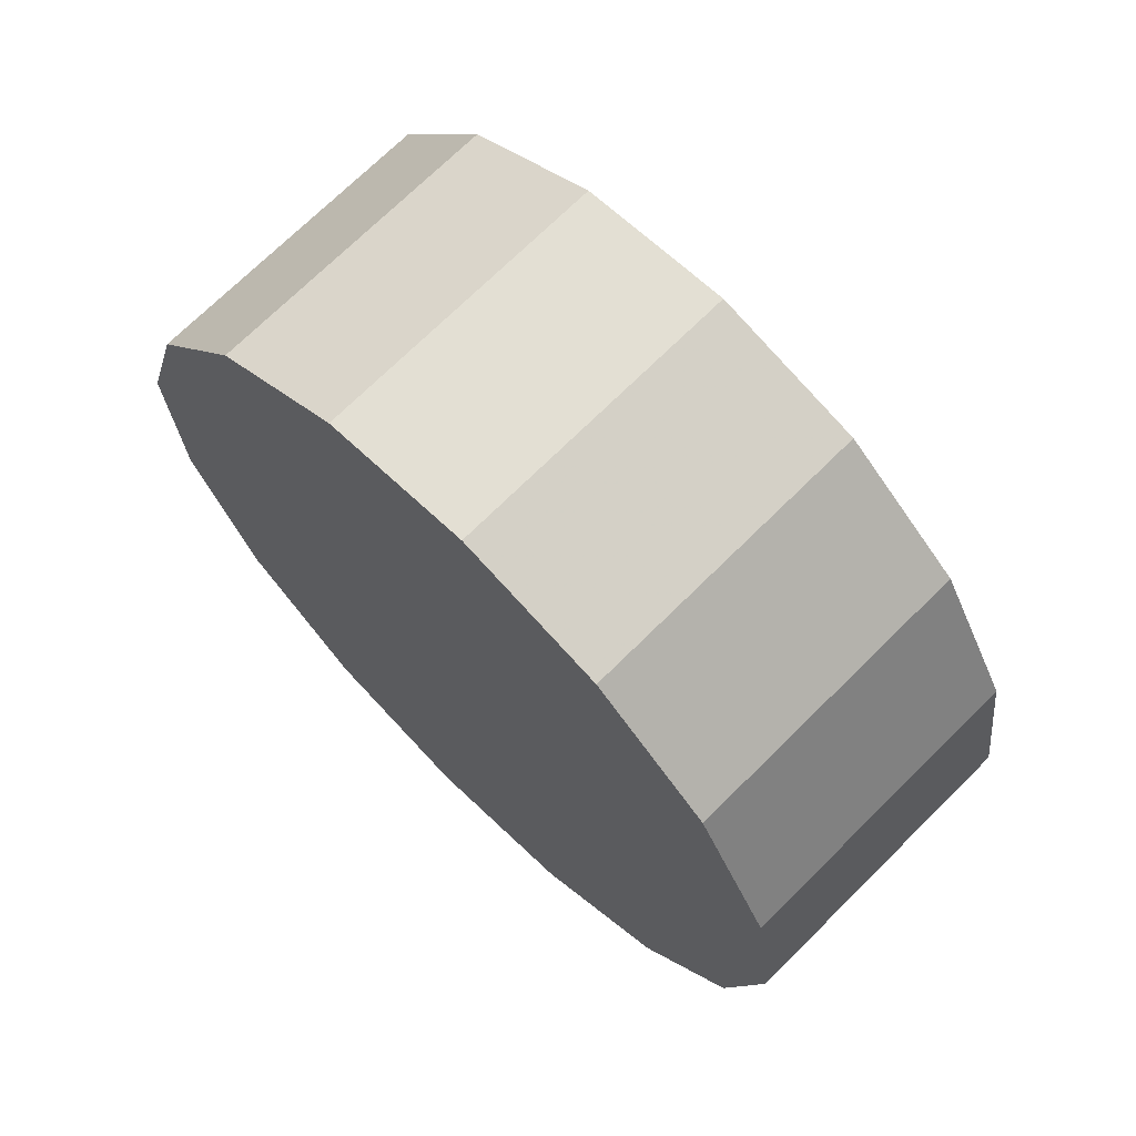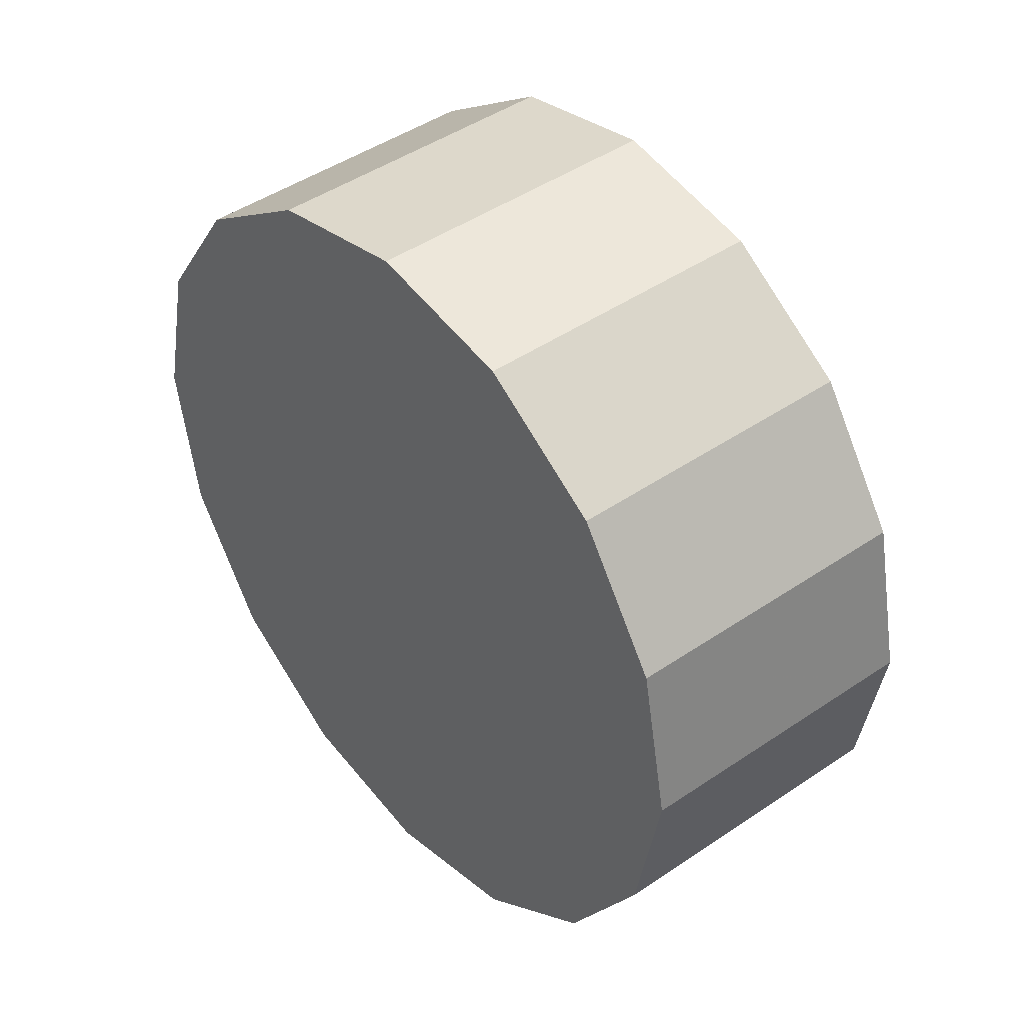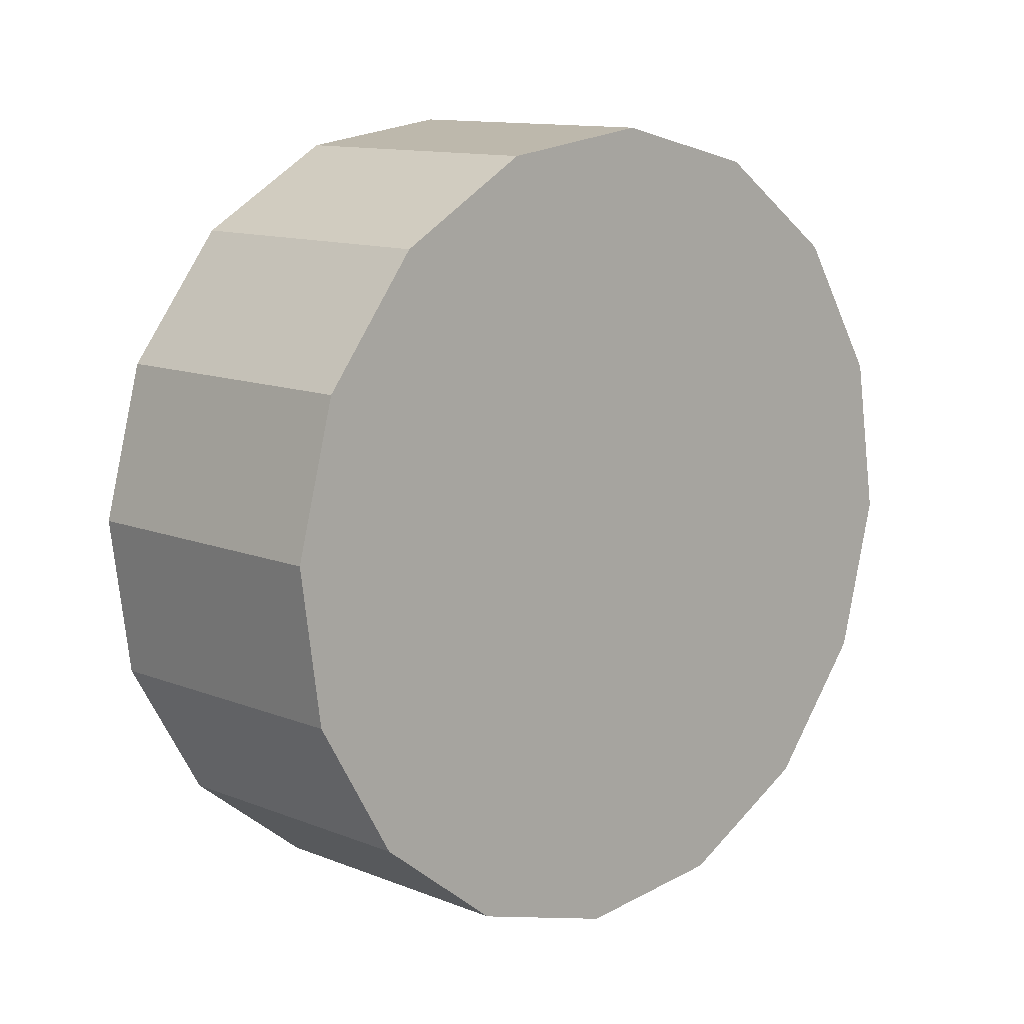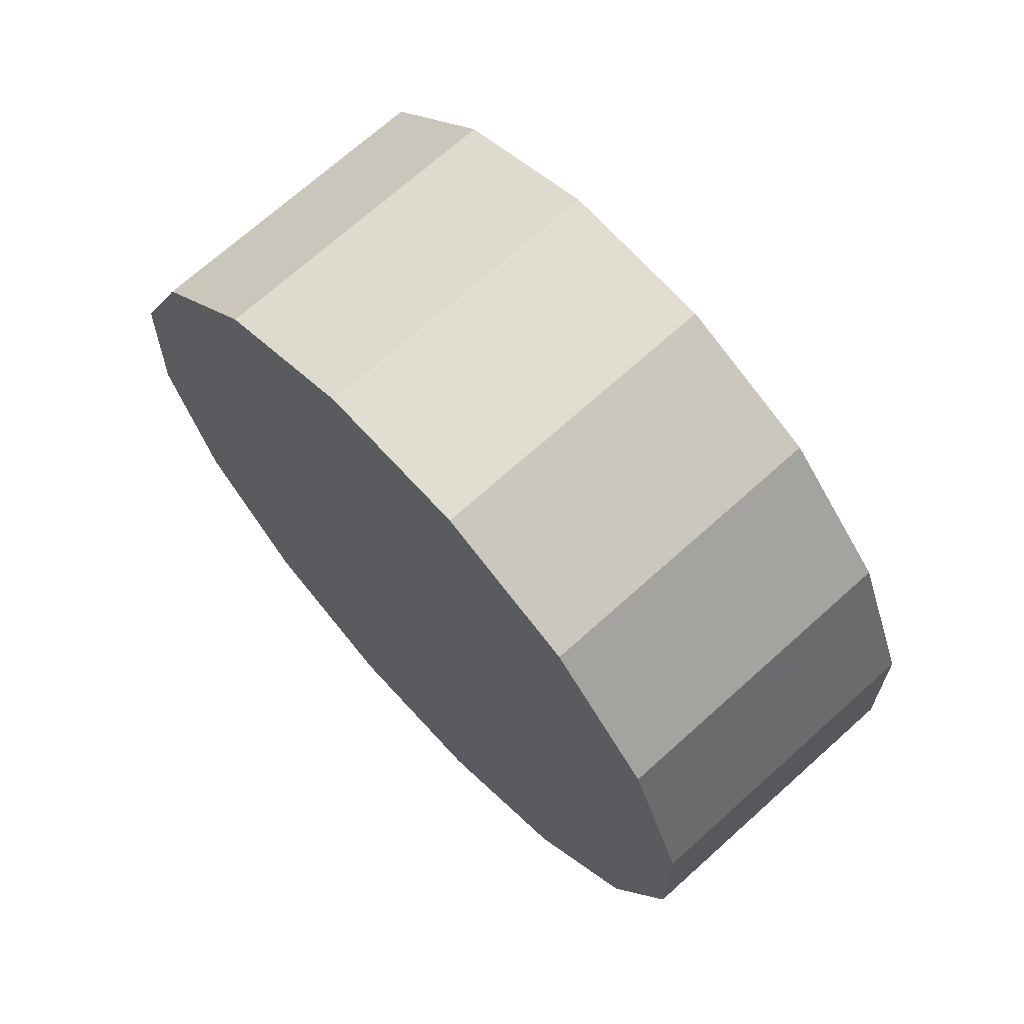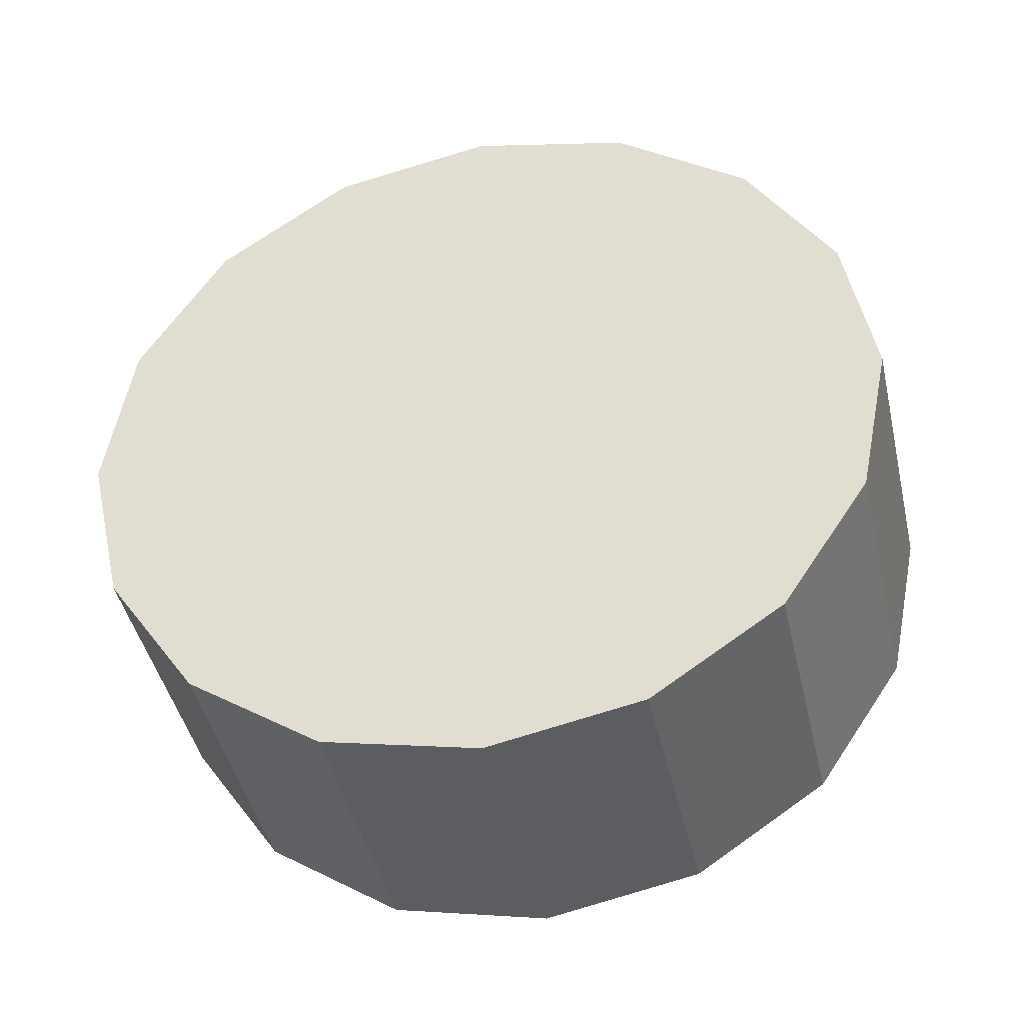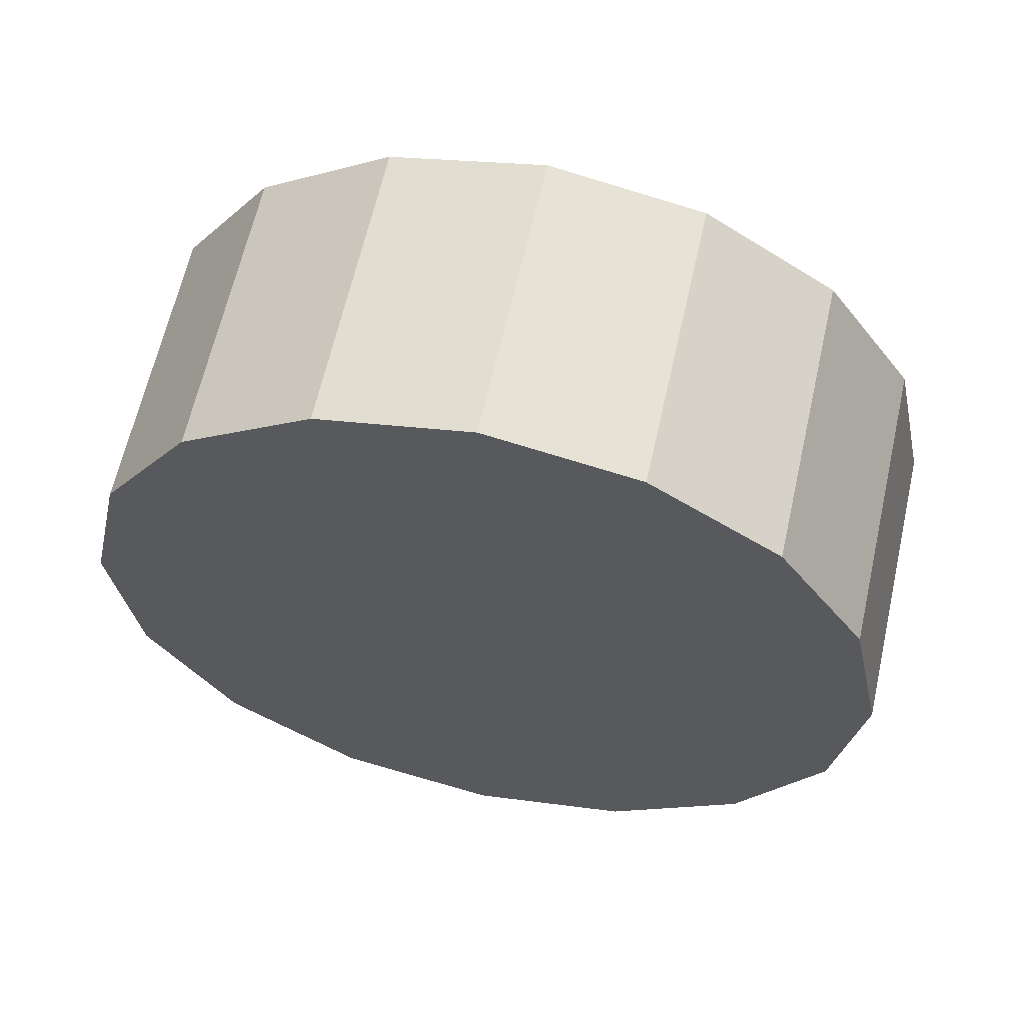
<metadata>
{"format":"obj","ext":"obj","renderer":"f3d","projection":"perspective","resolution":1024,"background":"white","views":[{"elev":-51.9,"azim":-17.5,"up":"+Z"},{"elev":-64.6,"azim":-31.1,"up":"+Z"},{"elev":-39.7,"azim":-12.7,"up":"+Y"},{"elev":-54.9,"azim":159.5,"up":"+Y"},{"elev":-4.8,"azim":-122.8,"up":"+Y"},{"elev":25.3,"azim":57.8,"up":"+Y"}]}
</metadata>
<code>
v 2.955 3.486 -1.529
v 2.981 3.487 -1.551
v 3 3.478 -1.578
v 3.01 3.458 -1.605
v 3.008 3.433 -1.628
v 2.996 3.404 -1.643
v 2.975 3.377 -1.648
v 2.949 3.357 -1.643
v 2.92 3.344 -1.628
v 2.894 3.343 -1.605
v 2.875 3.353 -1.578
v 2.865 3.372 -1.551
v 2.867 3.398 -1.529
v 2.879 3.426 -1.513
v 2.9 3.453 -1.508
v 2.926 3.474 -1.513
v 2.937 3.415 -1.578
v 2.937 3.415 -1.578
v 2.937 3.415 -1.578
v 2.937 3.415 -1.578
v 2.937 3.415 -1.578
v 2.937 3.415 -1.578
v 2.937 3.415 -1.578
v 2.937 3.415 -1.578
v 2.937 3.415 -1.578
v 2.937 3.415 -1.578
v 2.937 3.415 -1.578
v 2.937 3.415 -1.578
v 2.937 3.415 -1.578
v 2.937 3.415 -1.578
v 2.937 3.415 -1.578
v 2.937 3.415 -1.578
v 2.918 3.523 -1.569
v 2.943 3.524 -1.591
v 2.963 3.515 -1.618
v 2.972 3.496 -1.645
v 2.971 3.47 -1.668
v 2.959 3.441 -1.683
v 2.938 3.415 -1.688
v 2.911 3.394 -1.683
v 2.883 3.382 -1.668
v 2.857 3.38 -1.645
v 2.838 3.39 -1.618
v 2.828 3.409 -1.591
v 2.83 3.435 -1.569
v 2.842 3.463 -1.553
v 2.863 3.49 -1.548
v 2.889 3.511 -1.553
v 2.9 3.452 -1.618
v 2.9 3.452 -1.618
v 2.9 3.452 -1.618
v 2.9 3.452 -1.618
v 2.9 3.452 -1.618
v 2.9 3.452 -1.618
v 2.9 3.452 -1.618
v 2.9 3.452 -1.618
v 2.9 3.452 -1.618
v 2.9 3.452 -1.618
v 2.9 3.452 -1.618
v 2.9 3.452 -1.618
v 2.9 3.452 -1.618
v 2.9 3.452 -1.618
v 2.9 3.452 -1.618
v 2.9 3.452 -1.618
f 33 34 49
f 49 34 50
f 34 35 50
f 50 35 51
f 35 36 51
f 51 36 52
f 36 37 52
f 52 37 53
f 37 38 53
f 53 38 54
f 38 39 54
f 54 39 55
f 39 40 55
f 55 40 56
f 40 41 56
f 56 41 57
f 41 42 57
f 57 42 58
f 42 43 58
f 58 43 59
f 43 44 59
f 59 44 60
f 44 45 60
f 60 45 61
f 45 46 61
f 61 46 62
f 46 47 62
f 62 47 63
f 47 48 63
f 63 48 64
f 48 33 64
f 64 33 49
f 2 1 17
f 2 17 18
f 3 2 18
f 3 18 19
f 4 3 19
f 4 19 20
f 5 4 20
f 5 20 21
f 6 5 21
f 6 21 22
f 7 6 22
f 7 22 23
f 8 7 23
f 8 23 24
f 9 8 24
f 9 24 25
f 10 9 25
f 10 25 26
f 11 10 26
f 11 26 27
f 12 11 27
f 12 27 28
f 13 12 28
f 13 28 29
f 14 13 29
f 14 29 30
f 15 14 30
f 15 30 31
f 16 15 31
f 16 31 32
f 1 16 32
f 1 32 17
f 49 50 17
f 17 50 18
f 50 51 18
f 18 51 19
f 51 52 19
f 19 52 20
f 52 53 20
f 20 53 21
f 53 54 21
f 21 54 22
f 54 55 22
f 22 55 23
f 55 56 23
f 23 56 24
f 56 57 24
f 24 57 25
f 57 58 25
f 25 58 26
f 58 59 26
f 26 59 27
f 59 60 27
f 27 60 28
f 60 61 28
f 28 61 29
f 61 62 29
f 29 62 30
f 62 63 30
f 30 63 31
f 63 64 31
f 31 64 32
f 64 49 32
f 32 49 17
f 1 2 33
f 33 2 34
f 2 3 34
f 34 3 35
f 3 4 35
f 35 4 36
f 4 5 36
f 36 5 37
f 5 6 37
f 37 6 38
f 6 7 38
f 38 7 39
f 7 8 39
f 39 8 40
f 8 9 40
f 40 9 41
f 9 10 41
f 41 10 42
f 10 11 42
f 42 11 43
f 11 12 43
f 43 12 44
f 12 13 44
f 44 13 45
f 13 14 45
f 45 14 46
f 14 15 46
f 46 15 47
f 15 16 47
f 47 16 48
f 16 1 48
f 48 1 33

</code>
